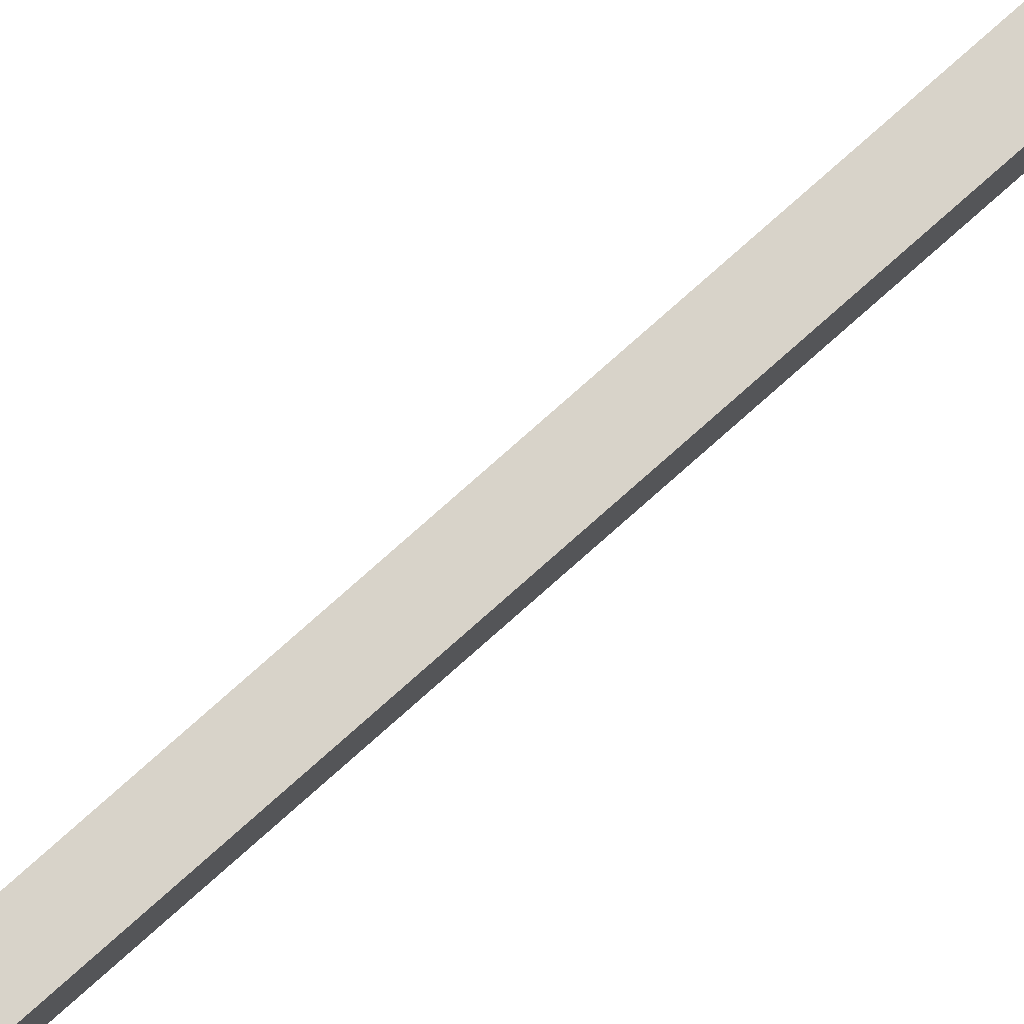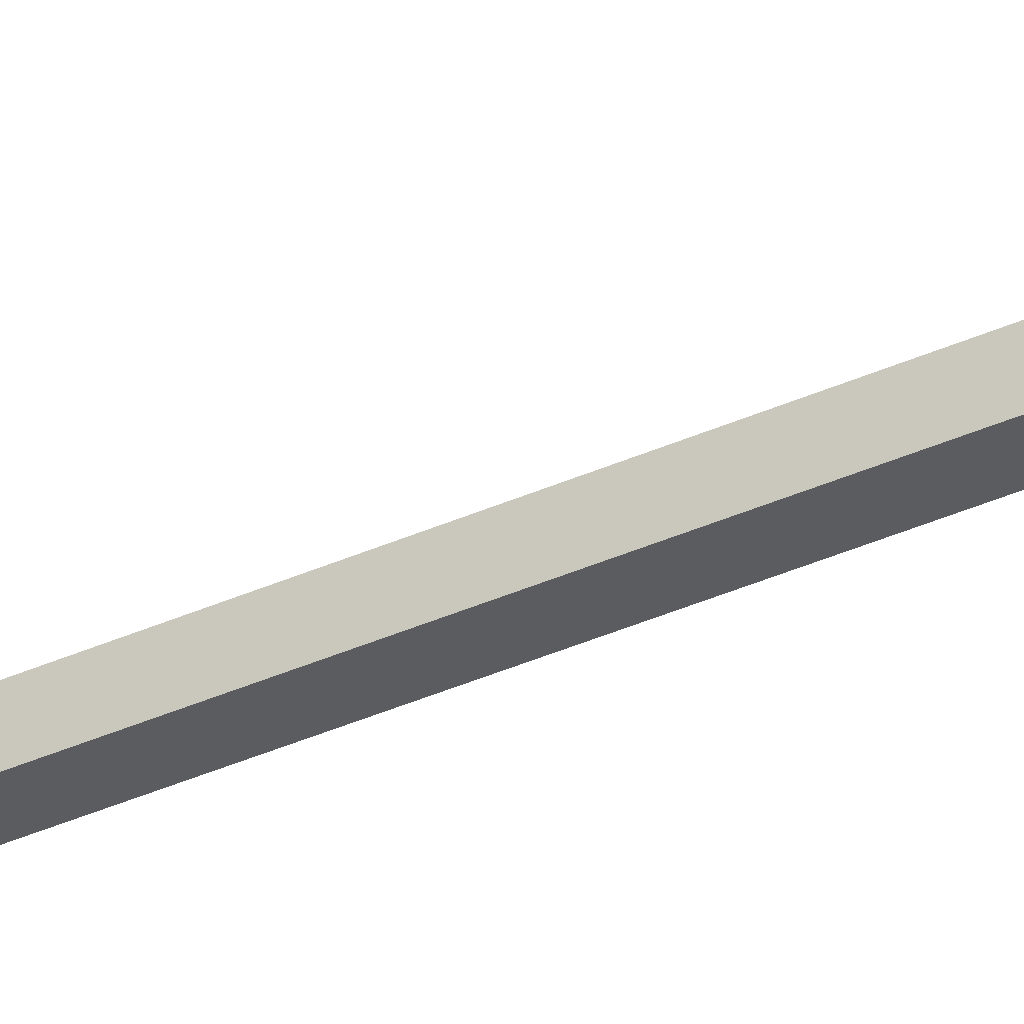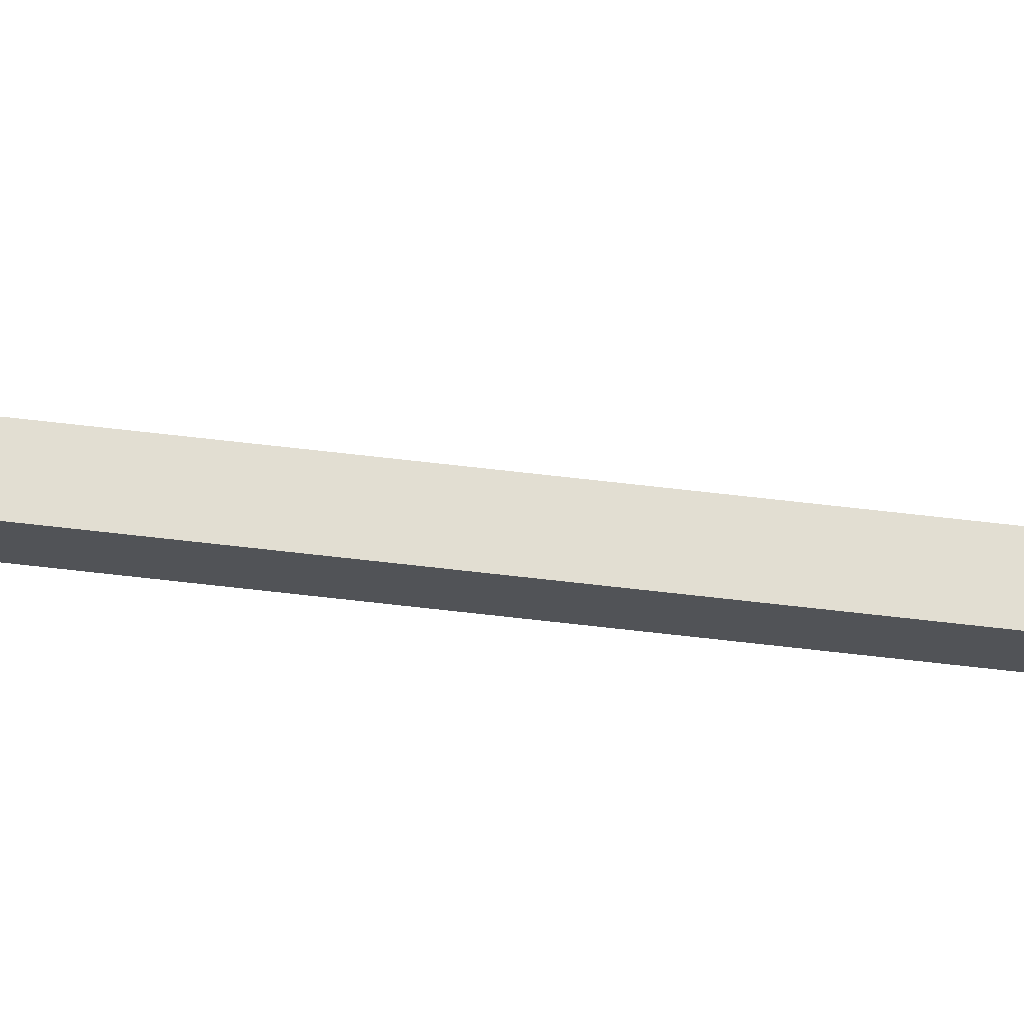
<metadata>
{"format":"obj","ext":"obj","renderer":"f3d","projection":"perspective","resolution":1024,"background":"white","views":[{"elev":75.8,"azim":48.1,"up":"+Y"},{"elev":-34.4,"azim":-58.1,"up":"+Y"},{"elev":67.9,"azim":96.6,"up":"+Y"}]}
</metadata>
<code>
o mesh60/mesh60-geometry#mesh60-geometry
v 0.2295 -0.328 0.3577
v 0.2295 -0.3214 0.3526
v 0.2295 -0.3166 0.3577
v 0.2295 -0.3243 0.3496
v 0.2295 -0.3211 0.3496
v 0.2213 -0.328 0.3577
v 0.2295 -0.328 0.3453
v 0.2295 -0.3112 0.3492
v 0.2213 -0.3166 0.3577
v 0.2295 -0.3342 0.3507
v 0.2213 -0.328 0.3453
v 0.2213 -0.3243 0.3496
v 0.2213 -0.3112 0.3492
v 0.2295 -0.3194 0.3468
v 0.2213 -0.3342 0.3507
v 0.2213 -0.3211 0.3496
v 0.2213 -0.3112 -0.2296
v 0.2295 -0.3112 -0.2296
v 0.2213 -0.3194 0.3468
v 0.2295 -0.3194 -0.2318
v 0.2213 -0.2837 -0.2778
v 0.2213 -0.3194 -0.2318
v 0.2295 -0.2837 -0.2778
v 0.2295 -0.2908 -0.2819
v 0.2213 -0.2908 -0.2819
f 1 2 3
f 2 1 4
f 3 2 1
f 4 1 2
f 2 5 3
f 3 5 2
f 3 6 1
f 1 6 3
f 7 4 1
f 1 4 7
f 5 2 4
f 4 2 5
f 8 3 5
f 5 3 8
f 6 3 9
f 9 3 6
f 1 6 10
f 10 6 1
f 7 11 4
f 4 11 7
f 7 1 10
f 10 1 7
f 5 4 12
f 12 4 5
f 13 3 8
f 8 3 13
f 14 8 5
f 5 8 14
f 3 13 9
f 9 13 3
f 9 15 6
f 6 15 9
f 10 6 15
f 15 6 10
f 7 15 11
f 11 15 7
f 4 11 12
f 12 11 4
f 7 10 15
f 15 10 7
f 5 12 16
f 16 12 5
f 8 17 13
f 13 17 8
f 14 18 8
f 8 18 14
f 5 16 14
f 14 16 5
f 15 9 13
f 13 9 15
f 11 15 12
f 12 15 11
f 12 15 16
f 16 15 12
f 17 8 18
f 18 8 17
f 17 19 13
f 13 19 17
f 18 14 20
f 20 14 18
f 14 16 19
f 19 16 14
f 15 13 16
f 16 13 15
f 18 21 17
f 17 21 18
f 19 17 22
f 22 17 19
f 16 13 19
f 19 13 16
f 20 14 19
f 19 14 20
f 20 23 18
f 18 23 20
f 21 18 23
f 23 18 21
f 21 22 17
f 17 22 21
f 20 19 22
f 22 19 20
f 23 20 24
f 24 20 23
f 23 24 21
f 21 24 23
f 22 21 25
f 25 21 22
f 20 22 24
f 24 22 20
f 21 24 25
f 25 24 21
f 24 22 25
f 25 22 24

</code>
